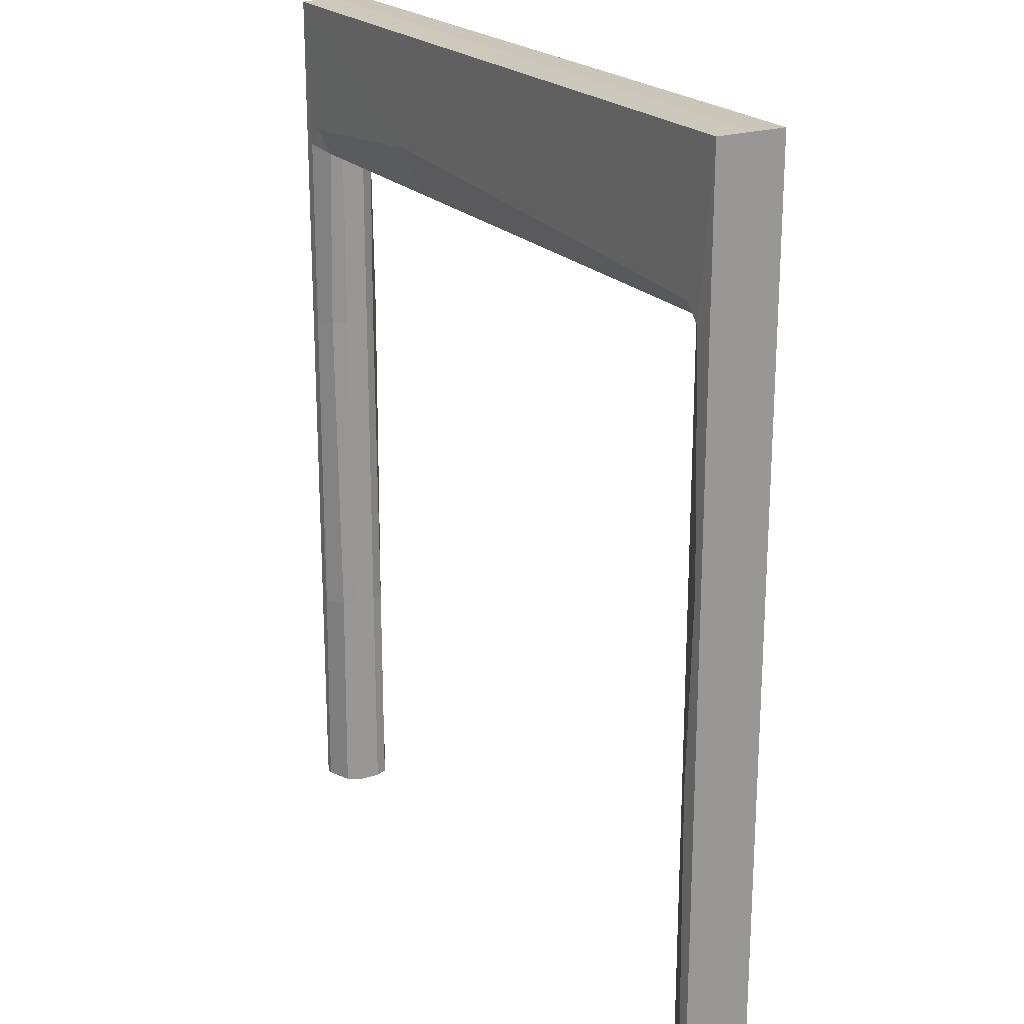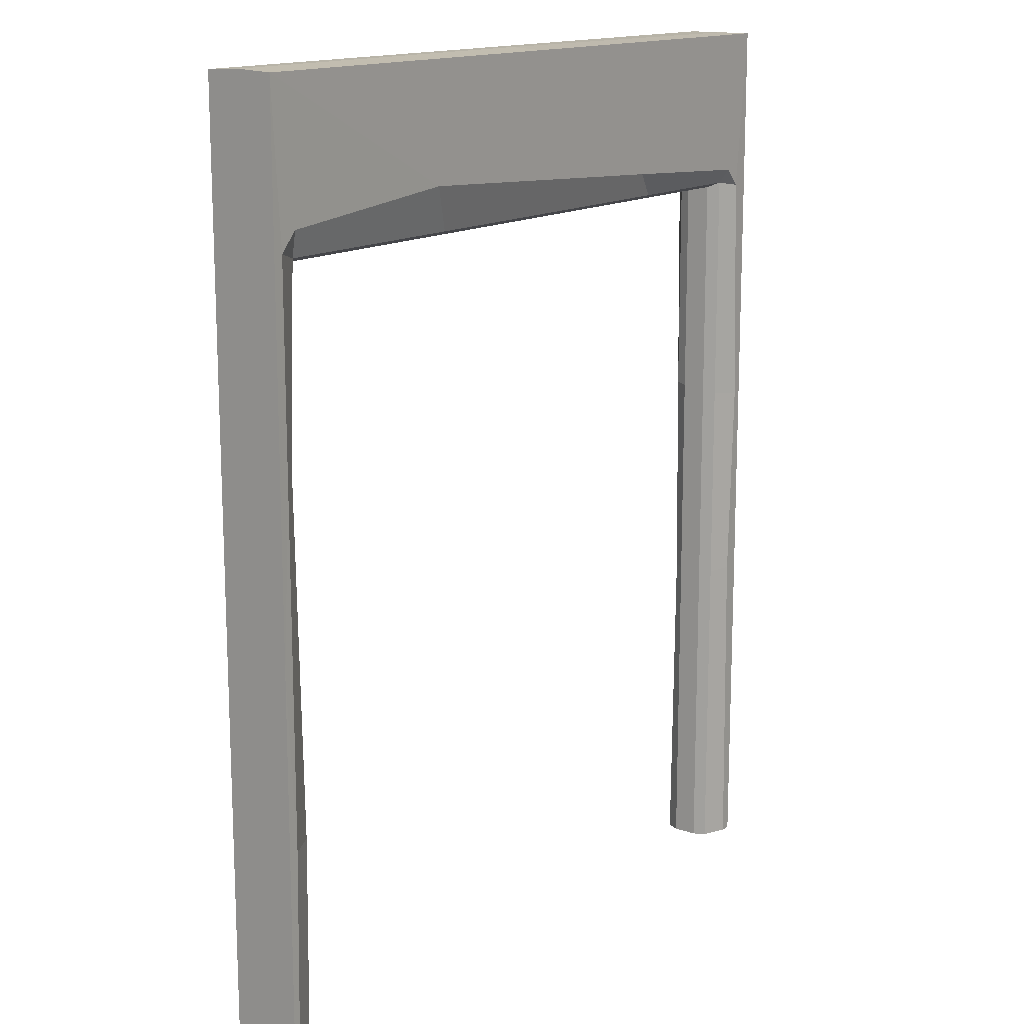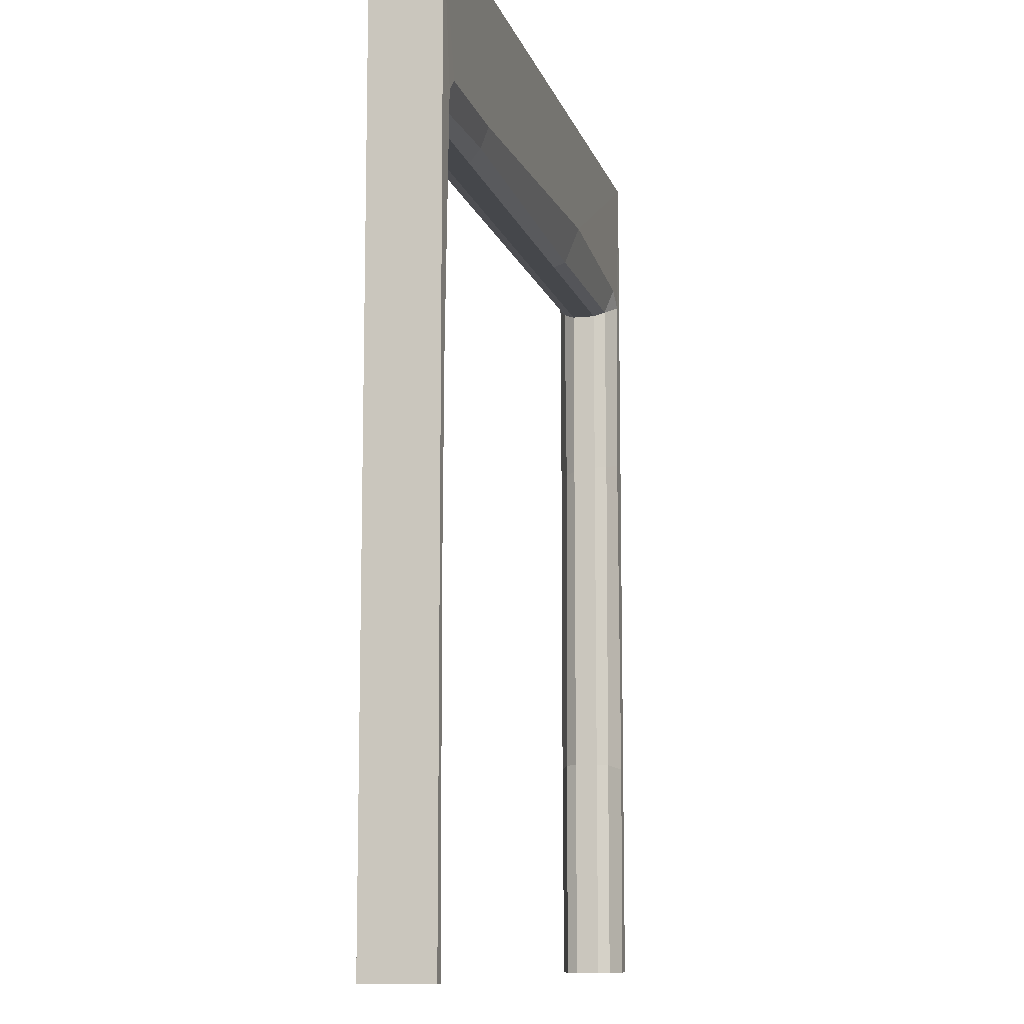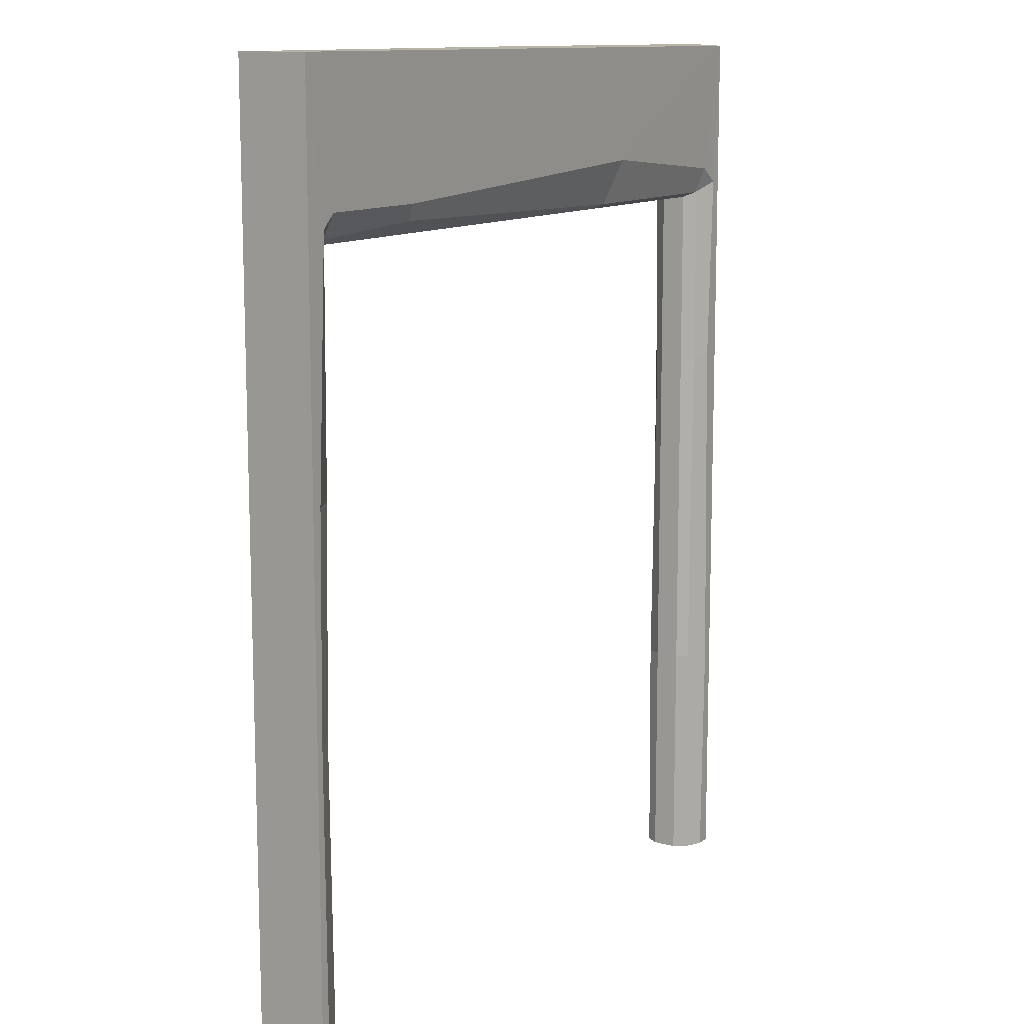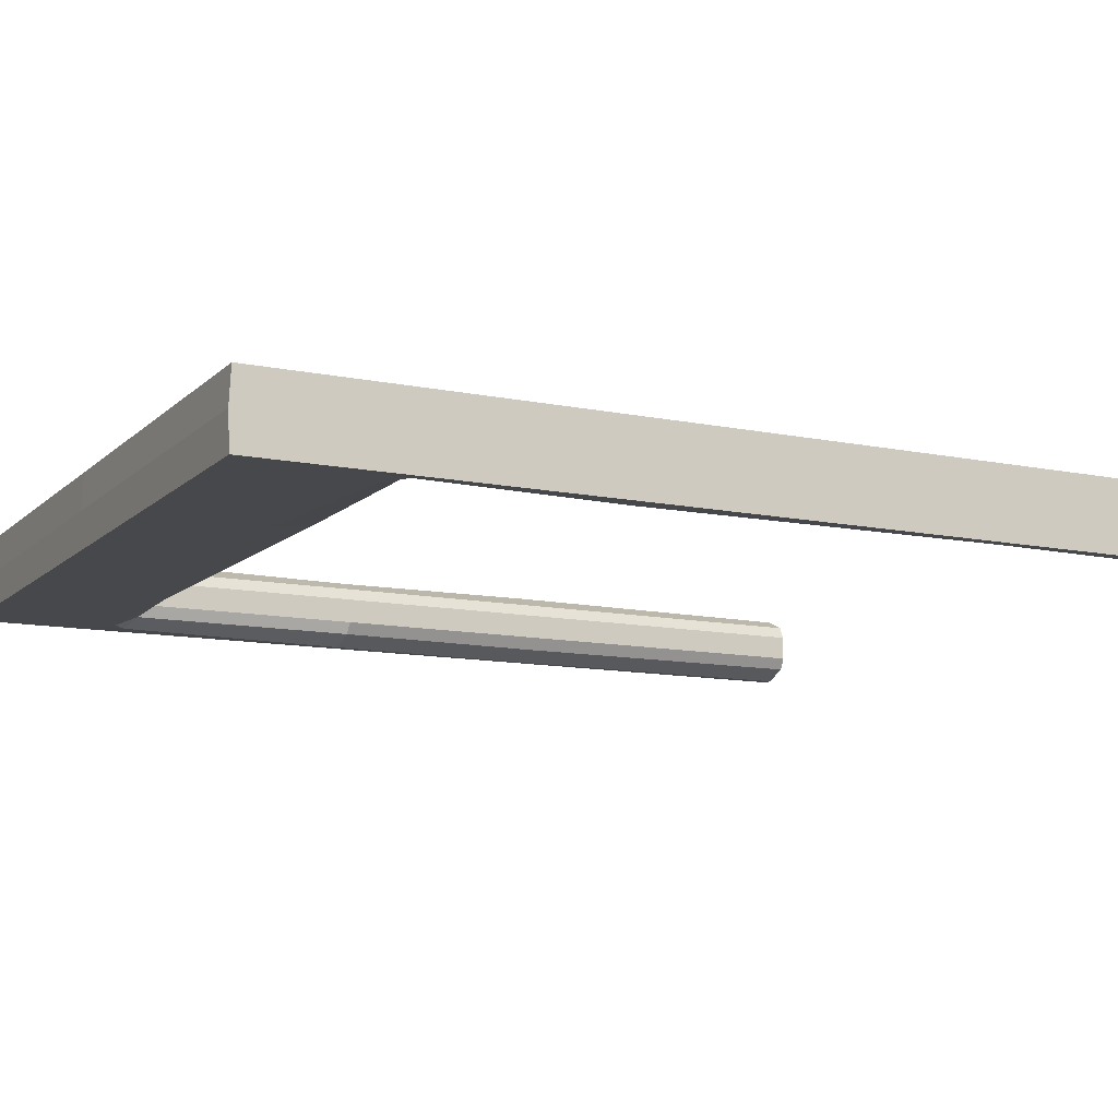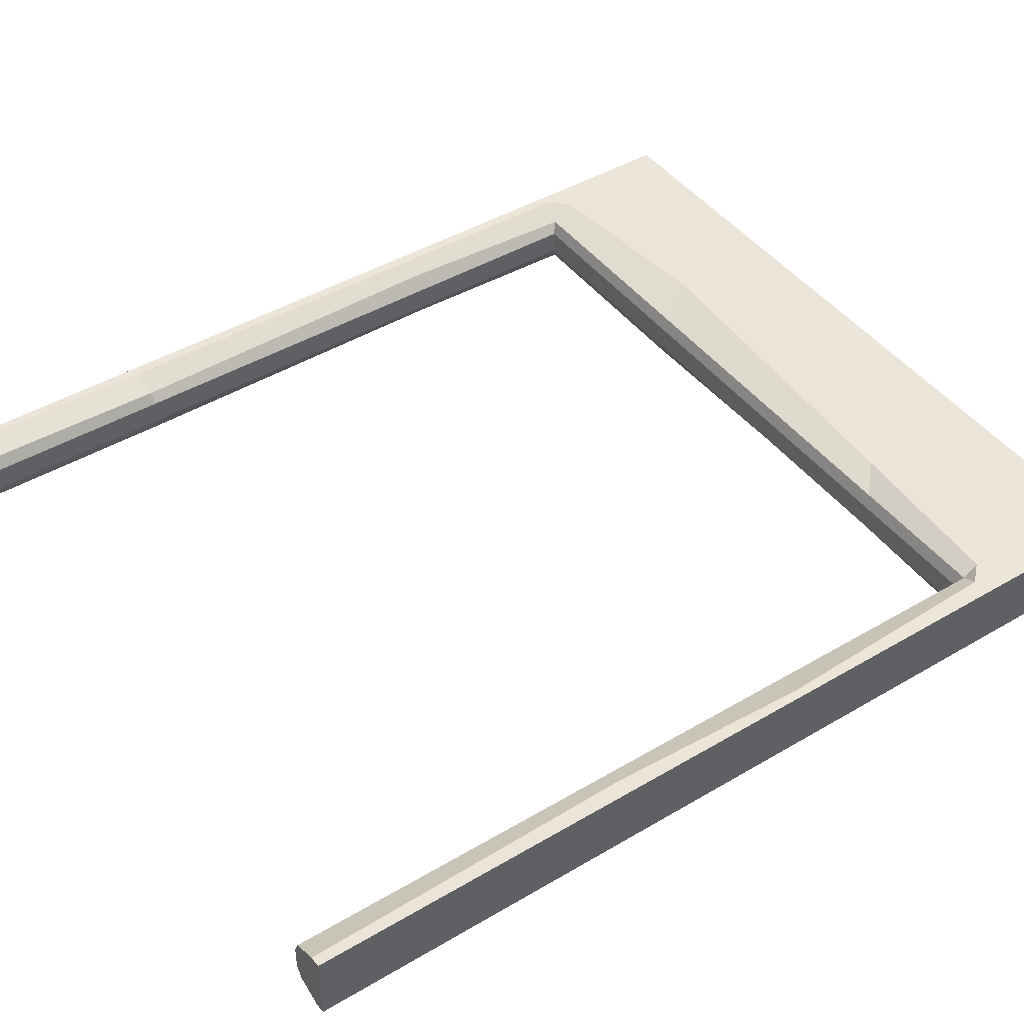
<metadata>
{"format":"obj","ext":"obj","renderer":"f3d","projection":"perspective","resolution":1024,"background":"white","views":[{"elev":21.6,"azim":59.9,"up":"+Y"},{"elev":14.7,"azim":-53.7,"up":"+Y"},{"elev":-10.6,"azim":104.2,"up":"+Y"},{"elev":11.9,"azim":121.4,"up":"+Y"},{"elev":-11.5,"azim":-116.7,"up":"+Z"},{"elev":44.6,"azim":55.5,"up":"+Z"}]}
</metadata>
<code>
v 0 0 -11.25
v 0 300.6 0
v 0 0 0
v 250 300 -11.25
v 250 0 -11.25
v 250 0 0
v 250 300 0
v 0 300 -11.25
v 4.916 -0.07178 -11.25
v 246.7 -0.07184 -11.25
v 3.319 251.9 -11.14
v 242.9 251.9 -11.36
v 246.7 -0.07184 0
v 3.319 -0.07178 0
v 0 0 11.25
v 250 300 11.25
v 250 0 11.25
v 0 300 11.25
v 1.994 -0.07178 11.25
v 246.7 -0.07184 11.25
v 3.319 250.7 11.14
v 244.3 247.3 11.36
v 125 300 11.25
v 125 300.6 0
v 11.2 -0.1436 -7.877
v 12.88 -0.2154 -3.939
v 12.88 -0.2154 3.939
v 10.23 -0.1436 7.877
v 11.2 248.4 -7.877
v 12.88 246.7 -3.939
v 238.8 -0.1436 -7.877
v 237.1 -0.2154 -3.939
v 237.1 -0.2154 3.939
v 238.8 -0.1436 7.877
v 12.88 246.7 3.939
v 11.2 248.4 7.877
v 237.1 246.7 -3.939
v 238.8 248.7 -7.877
v 237.1 246.7 3.939
v 238.8 248.4 7.877
v 12.88 -0.2154 0
v 12.88 246.7 0
v 237.1 246.7 0
v 237.1 -0.2154 0
v 0 131.5 -11.25
v 250 139.3 0
v 246.7 174.5 -11.32
v 5.923 189 -11.17
v 250 138.5 11.25
v 247.2 171.2 11.32
v 3.319 185.8 11.17
v 10.16 188.1 -7.877
v 12.88 187.4 -3.939
v 12.88 186.3 3.939
v 8.747 185.8 7.877
v 237.1 174 -3.939
v 238.8 174.5 -7.877
v 237.1 172.9 3.939
v 238.8 172.2 7.877
v 12.88 186.8 0
v 237.1 173.4 0
v 0 130.7 0
v 250 140.1 -11.25
v 247.8 105.4 -11.29
v 0 129.9 11.25
v 3.319 74.21 11.22
v 237.1 104.2 -3.939
v 237.1 104.2 3.939
v 238.8 104.5 7.877
v 12.88 75.4 0
v 3.319 74.13 -11.22
v 244.8 105.5 11.29
v 11.2 75.16 -7.877
v 12.88 75.39 -3.939
v 12.88 75.42 3.939
v 11.2 75.21 7.877
v 240.3 104.4 -7.877
v 237.1 104.2 0
v 198.7 256.2 -11.31
v 183.3 256.5 11.31
v 195.5 250.9 -7.877
v 194.2 246.7 -3.939
v 192.7 246.7 3.939
v 192.5 248.4 7.877
v 193.4 246.7 0
v 73.17 262.8 11.21
v 79.09 248.4 -7.877
v 80.19 246.7 0
v 71.77 262.8 -11.21
v 79.94 246.7 -3.939
v 80.43 246.7 3.939
v 80.07 248.4 7.877
v 8.89 256.8 11.15
v 238.9 253.1 11.35
v 10.48 256.9 -11.15
v 238.1 256.3 -11.35
f 8 45 62 2
f 12 96 4
f 6 5 63 46
f 12 4 63 47
f 11 48 45 8
f 5 6 13 10
f 9 14 3 1
f 18 2 62 65
f 23 24 2 18
f 94 16 80
f 6 46 49 17
f 22 50 49 16
f 21 18 65 51
f 17 20 13 6
f 19 15 3 14
f 9 25 26 14
f 14 26 41
f 29 52 48 11
f 26 25 73 74
f 13 32 31 10
f 34 33 13 20
f 41 70 75 27
f 27 75 76 28
f 21 51 55 36
f 32 67 77 31
f 12 47 57 38
f 44 33 68 78
f 29 87 90 30
f 33 34 69 68
f 38 96 12
f 42 88 91 35
f 40 59 50 22
f 35 91 92 36
f 40 94 80 84
f 28 19 14 27
f 33 44 13
f 26 74 70 41
f 30 90 88 42
f 32 44 78 67
f 13 44 32
f 14 41 27
f 46 63 4 7
f 47 63 64
f 45 48 71
f 49 46 7 16
f 49 50 72
f 51 65 66
f 48 52 73 71
f 53 52 29 30
f 54 60 42 35
f 55 54 35 36
f 55 51 66 76
f 57 56 37 38
f 57 47 64 77
f 61 58 39 43
f 58 59 40 39
f 50 59 69 72
f 60 53 30 42
f 56 61 43 37
f 74 73 52 53
f 75 70 60 54
f 76 75 54 55
f 77 67 56 57
f 78 68 58 61
f 68 69 59 58
f 70 74 53 60
f 67 78 61 56
f 62 45 1 3
f 64 63 5 10
f 45 71 9 1
f 65 62 3 15
f 49 72 20 17
f 66 65 15 19
f 71 73 25 9
f 76 66 19 28
f 77 64 10 31
f 72 69 34 20
f 7 4 8 2 24
f 4 79 89 8
f 80 16 23 18 86
f 16 7 24 23
f 82 81 38 37
f 79 81 87 89
f 83 85 43 39
f 84 83 39 40
f 84 80 86 92
f 85 82 37 43
f 90 87 81 82
f 91 88 85 83
f 92 91 83 84
f 88 90 82 85
f 8 89 95
f 93 18 21
f 89 87 29 95
f 36 93 21
f 92 86 93 36
f 86 18 93
f 22 94 40
f 22 16 94
f 95 29 11
f 8 95 11
f 38 81 79 96
f 4 96 79

</code>
